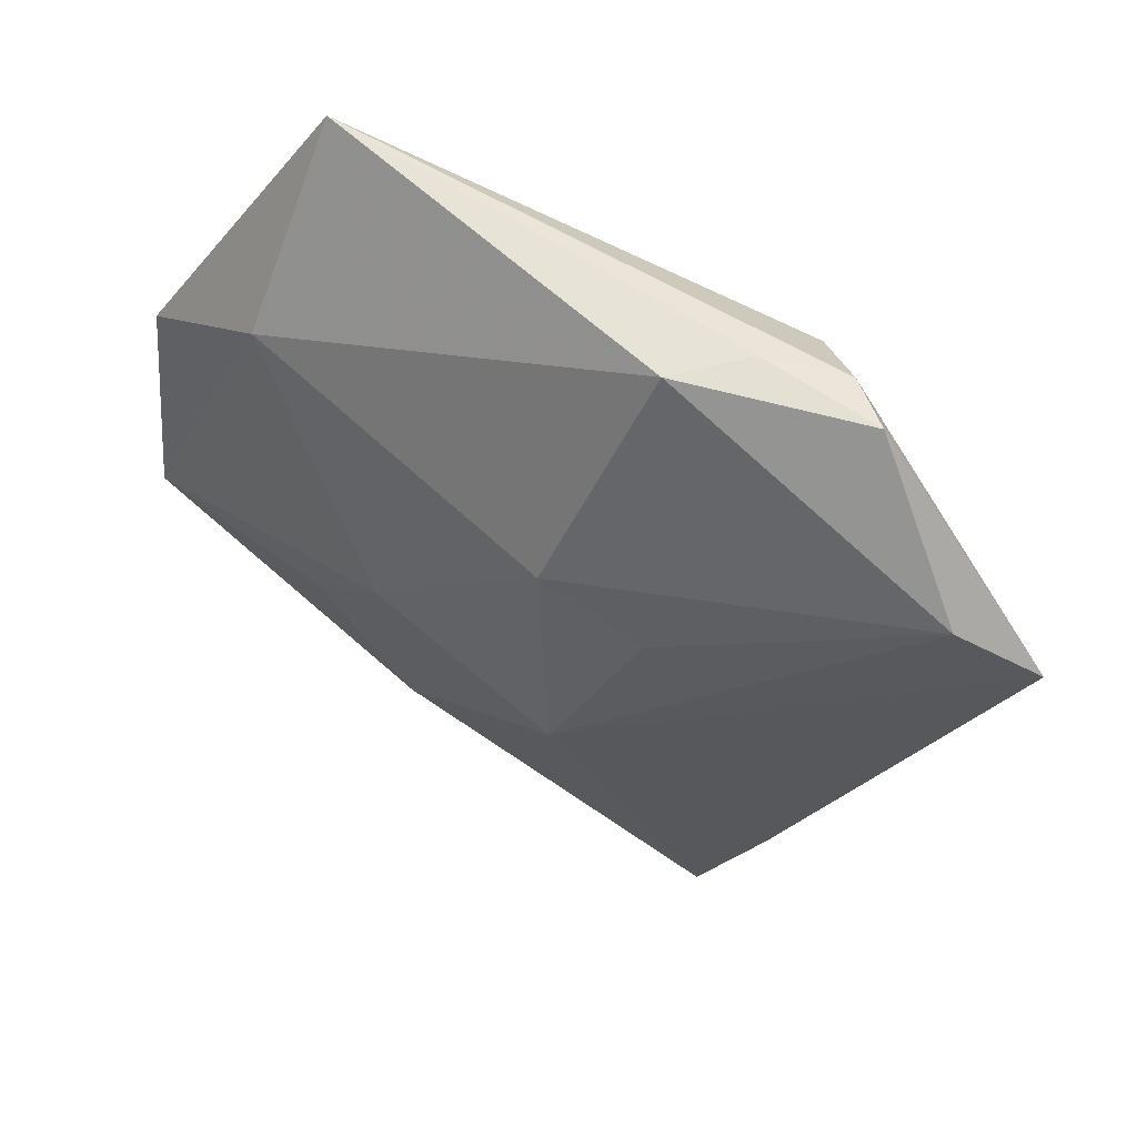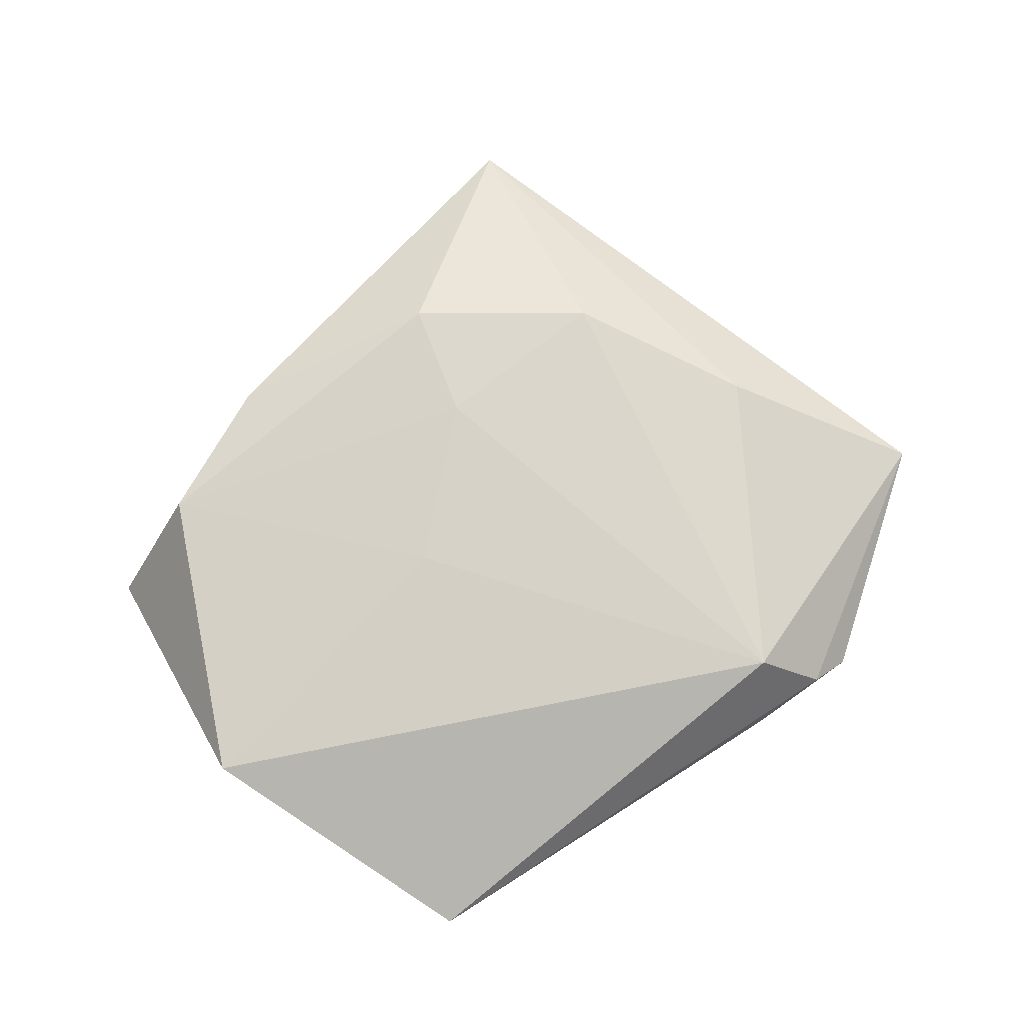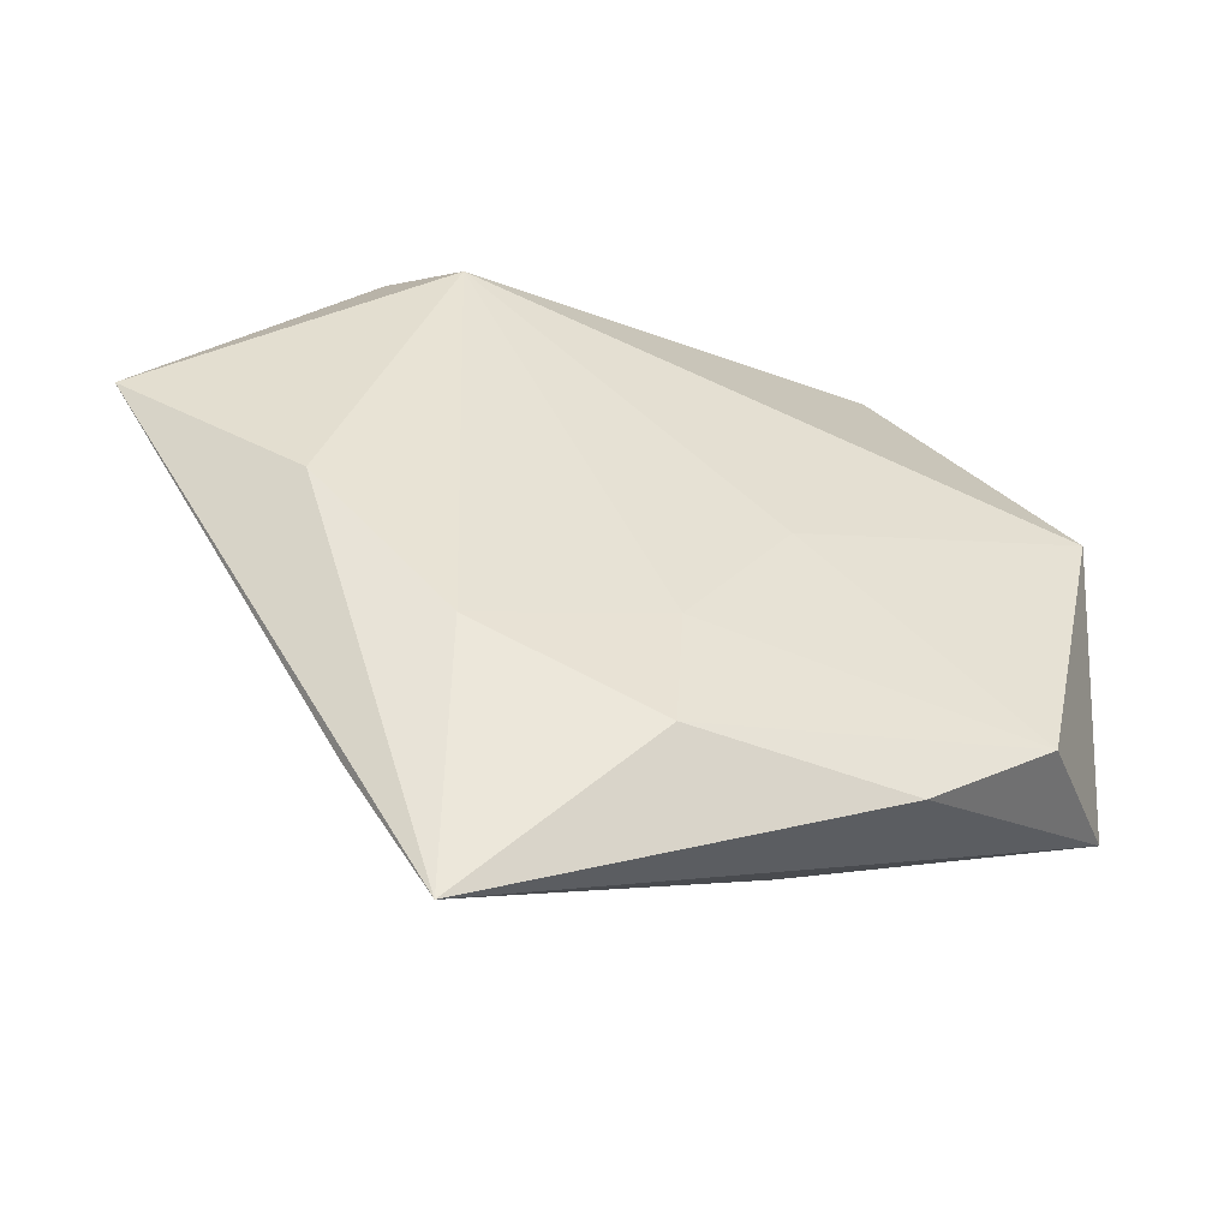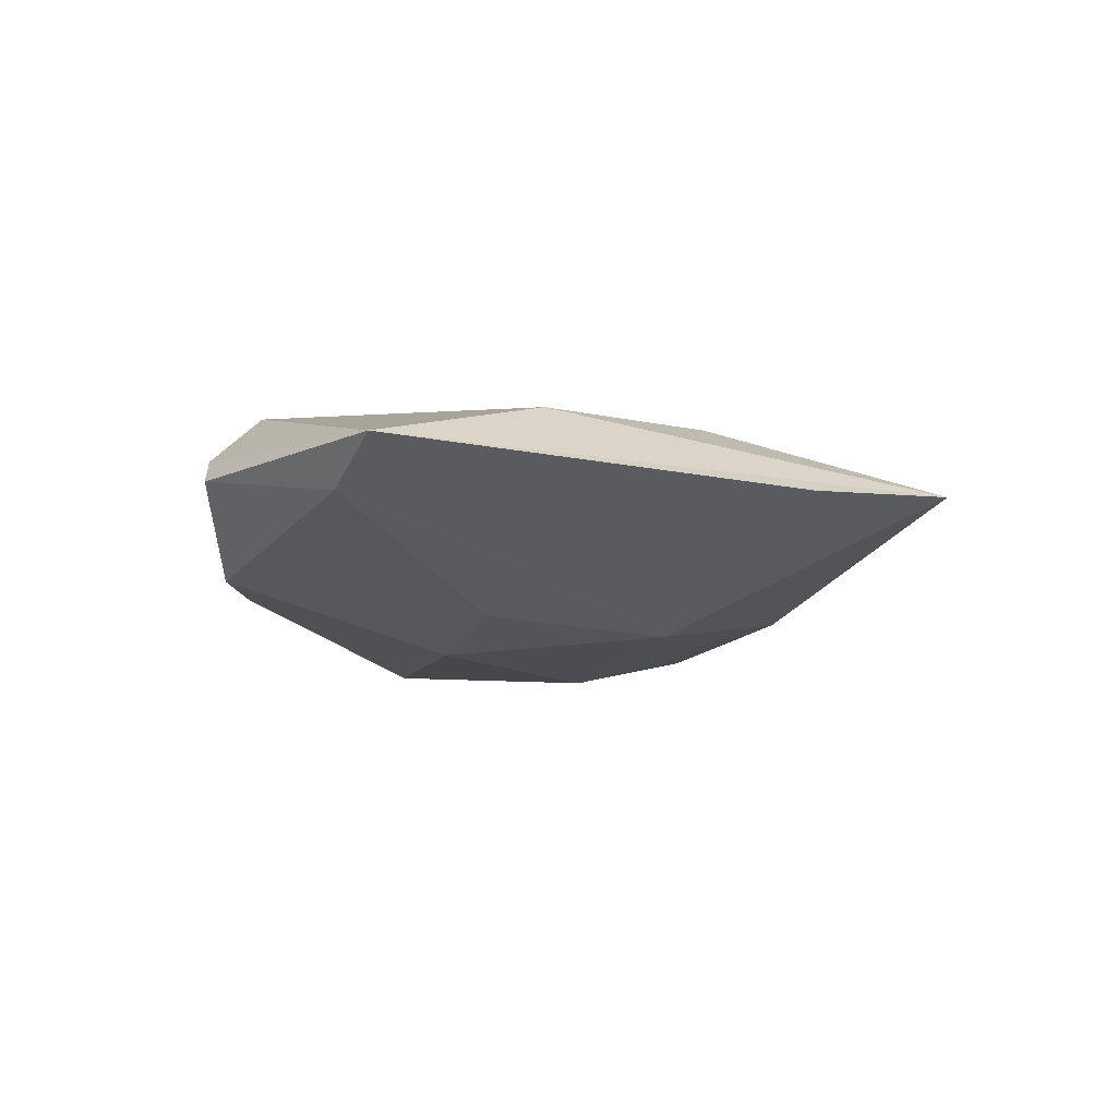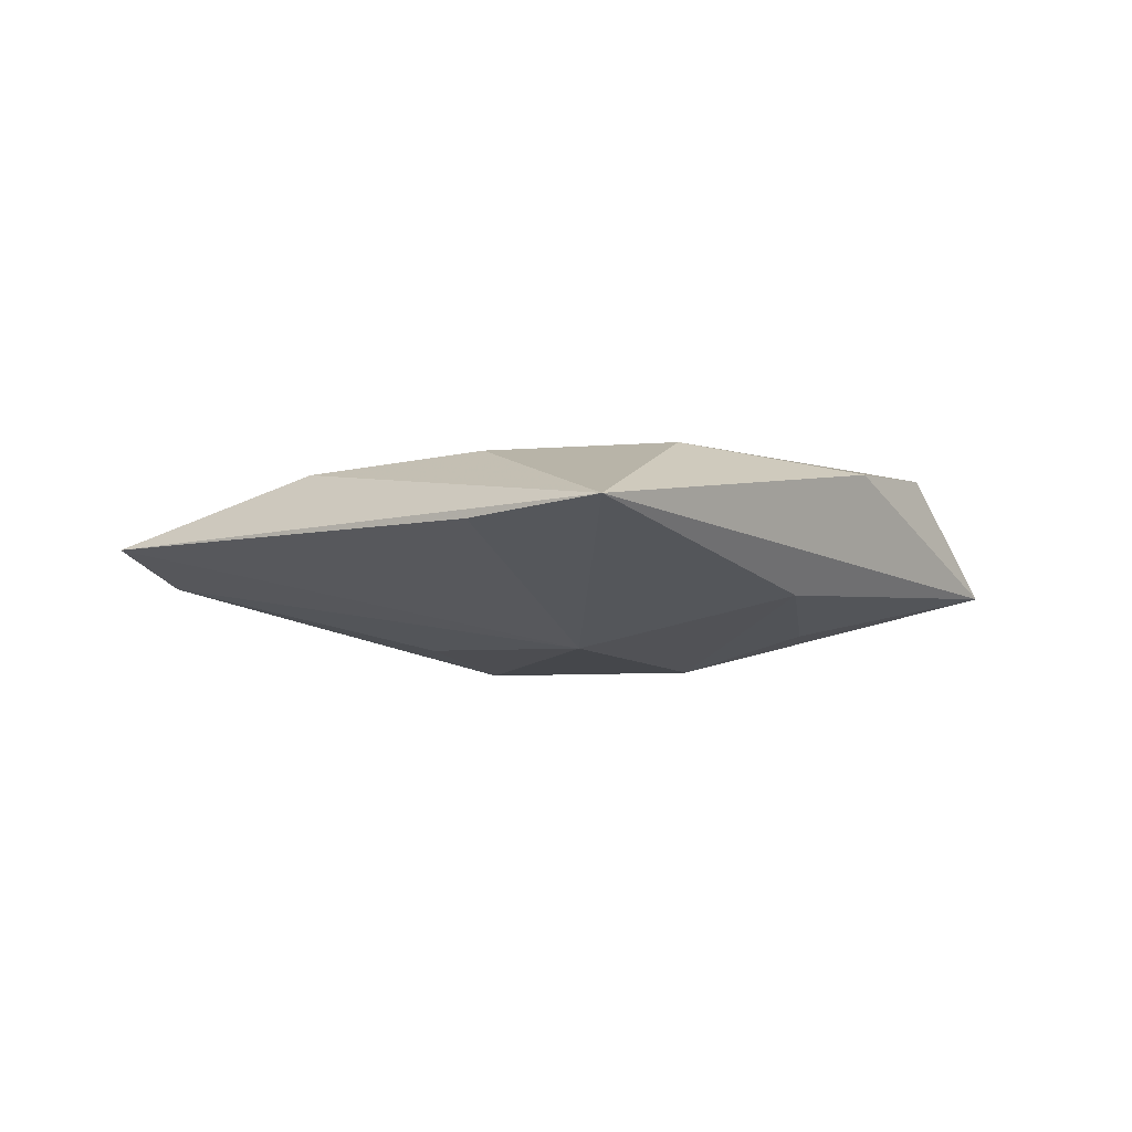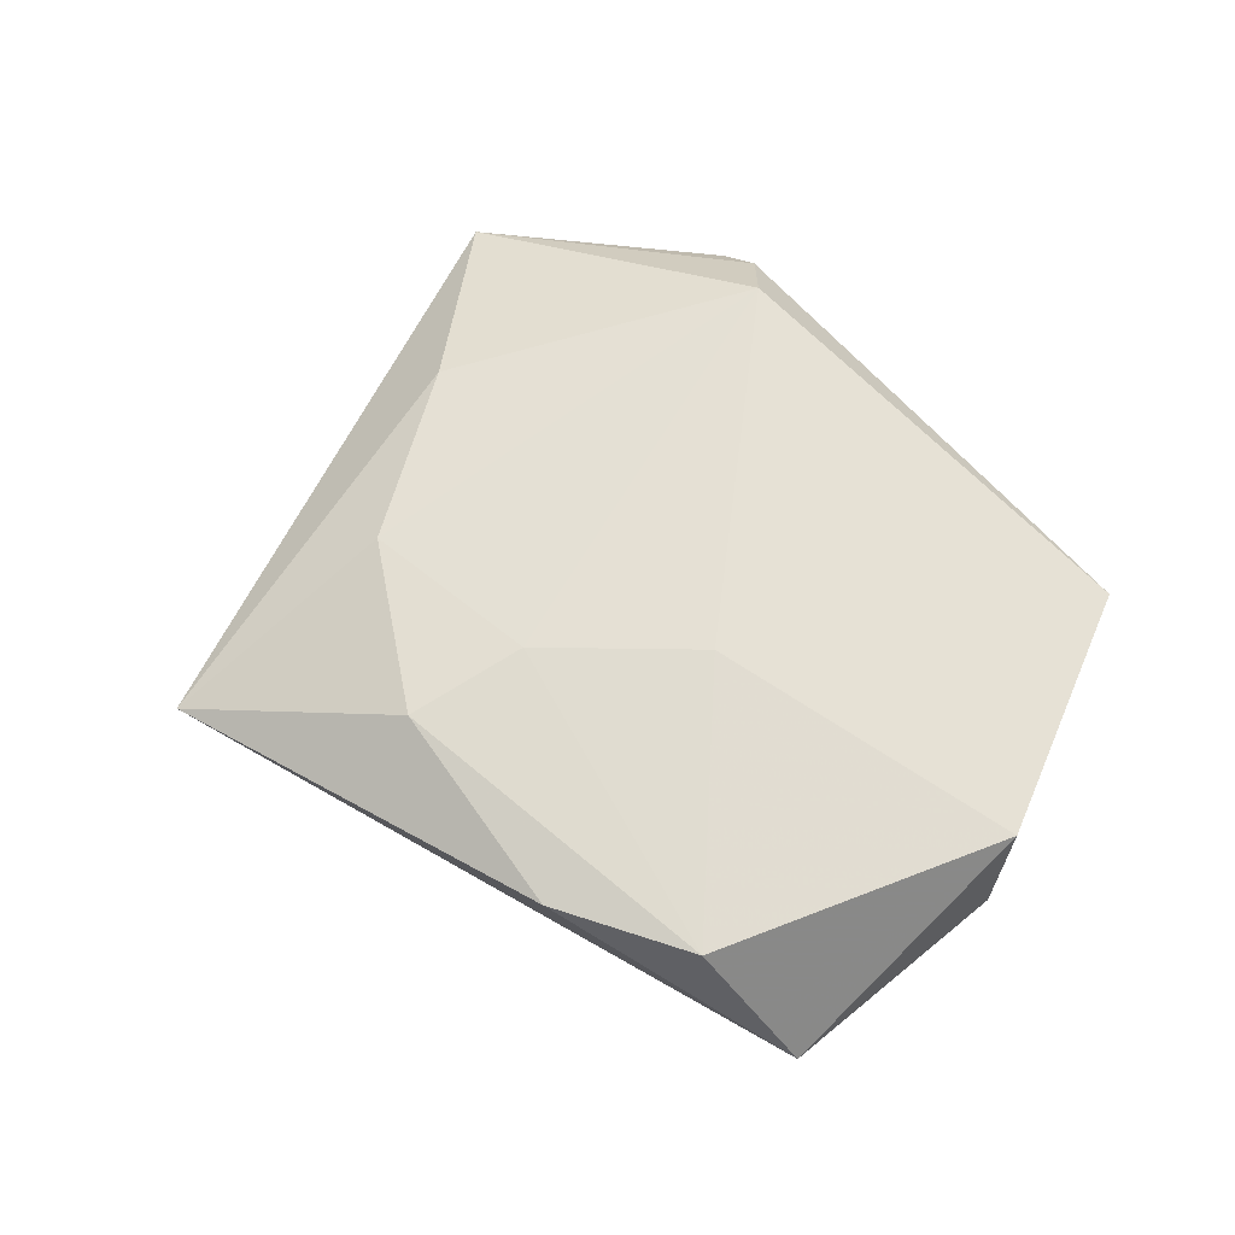
<metadata>
{"format":"obj","ext":"obj","renderer":"f3d","projection":"perspective","resolution":1024,"background":"white","views":[{"elev":48.7,"azim":-149.6,"up":"+Y"},{"elev":78.9,"azim":157.1,"up":"+Z"},{"elev":-51.6,"azim":-19.6,"up":"+Y"},{"elev":-14.2,"azim":-83.1,"up":"+Z"},{"elev":-6.6,"azim":-23.5,"up":"+Z"},{"elev":65.3,"azim":57.0,"up":"+Z"}]}
</metadata>
<code>
v -0.008266 0.008398 -0.0141
v -0.02261 -0.02389 0.008487
v -0.02508 0.02756 0.01103
v 0.01141 -0.005424 -0.01404
v -0.0294 -0.03633 -0.001009
v 0.03548 -0.02057 0.008992
v -0.01698 0.03345 -0.006342
v -0.01891 0.001826 -0.01176
v 0.02193 -0.0309 0.007555
v 0.009158 -0.001421 0.01112
v -0.02064 -0.05117 0.0001534
v -0.002198 -0.01799 0.01063
v -0.008514 -0.01801 -0.01258
v -0.02329 0.03371 0.0003237
v -0.04748 0.01361 -0.004392
v -0.03634 0.03085 0.0003405
v 0.04692 -0.01581 -0.00452
v -0.03155 0.03181 0.004073
v -0.05567 0.008398 -0.0005977
v 0.04367 0.01121 -0.005056
v -0.002597 -0.03193 0.009541
v 0.02382 0.04159 0.001155
v 0.04257 0.01323 0.009633
v 0.01296 -0.03026 -0.006751
v 0.02226 -0.01467 -0.009901
v -0.0374 -0.007253 0.007192
v 0.02724 0.0203 -0.009698
f 3 23 22
f 10 23 3
f 3 19 26
f 11 26 19
f 12 10 3
f 6 17 23
f 23 10 6
f 6 12 21
f 10 12 6
f 20 22 23
f 23 17 20
f 25 17 24
f 17 11 24
f 11 13 24
f 2 11 21
f 26 11 2
f 21 12 2
f 3 26 2
f 2 12 3
f 3 22 18
f 18 19 3
f 18 16 19
f 21 11 9
f 9 6 21
f 9 11 17
f 17 6 9
f 22 20 27
f 27 7 22
f 27 20 17
f 5 11 19
f 19 13 5
f 5 13 11
f 14 18 22
f 16 18 14
f 22 7 14
f 14 7 16
f 19 16 15
f 16 7 15
f 15 13 19
f 7 27 1
f 1 15 7
f 13 15 8
f 8 1 13
f 15 1 8
f 13 1 4
f 25 24 4
f 4 24 13
f 4 1 27
f 4 17 25
f 4 27 17

</code>
